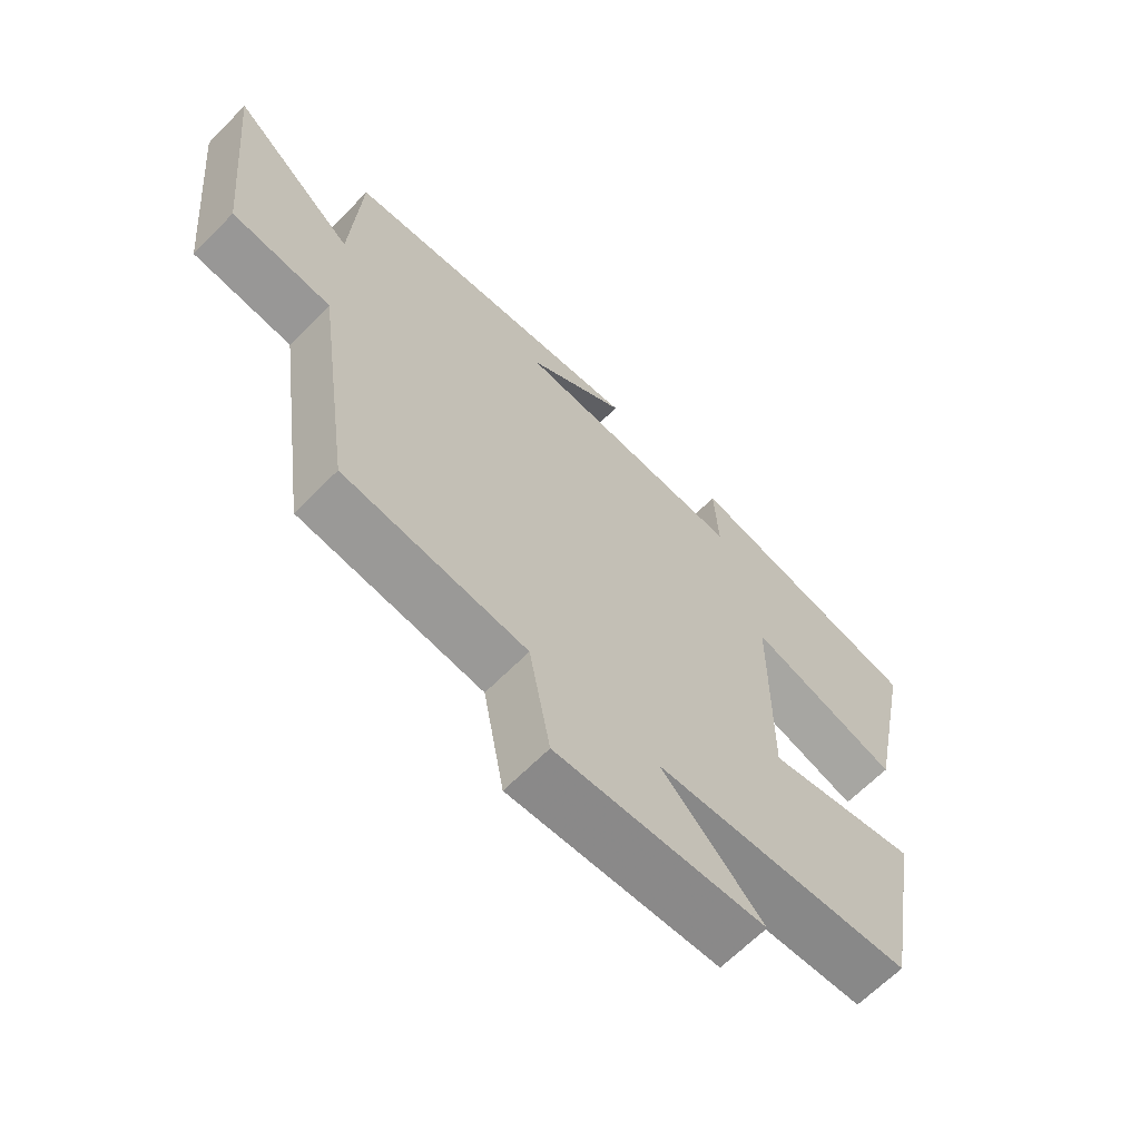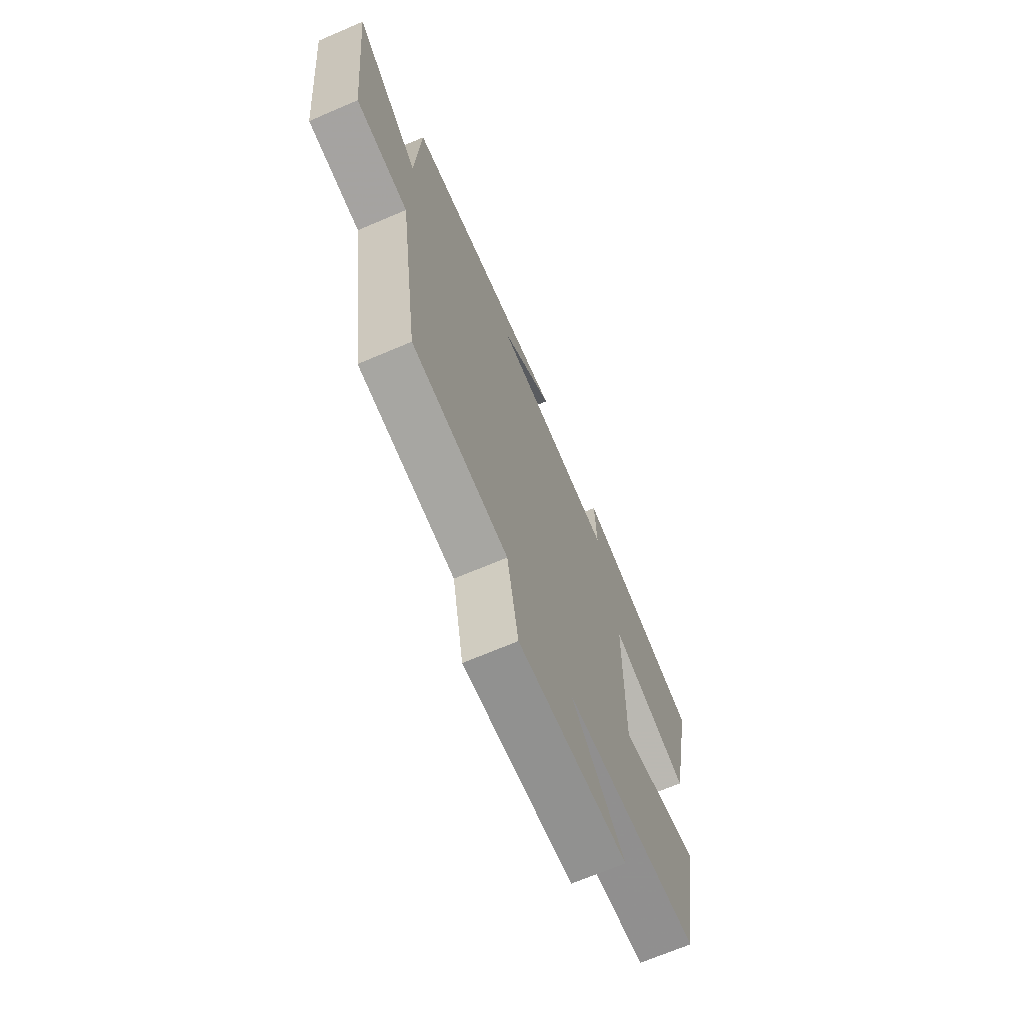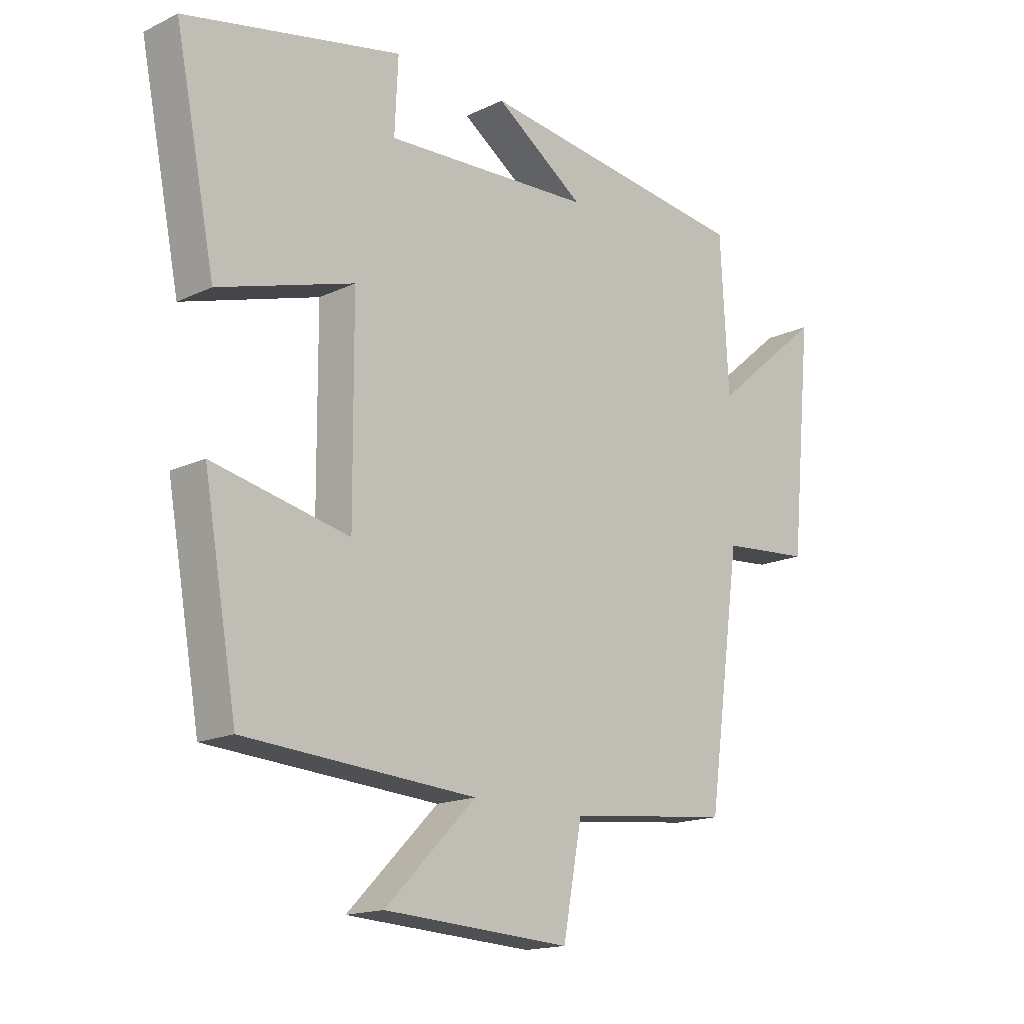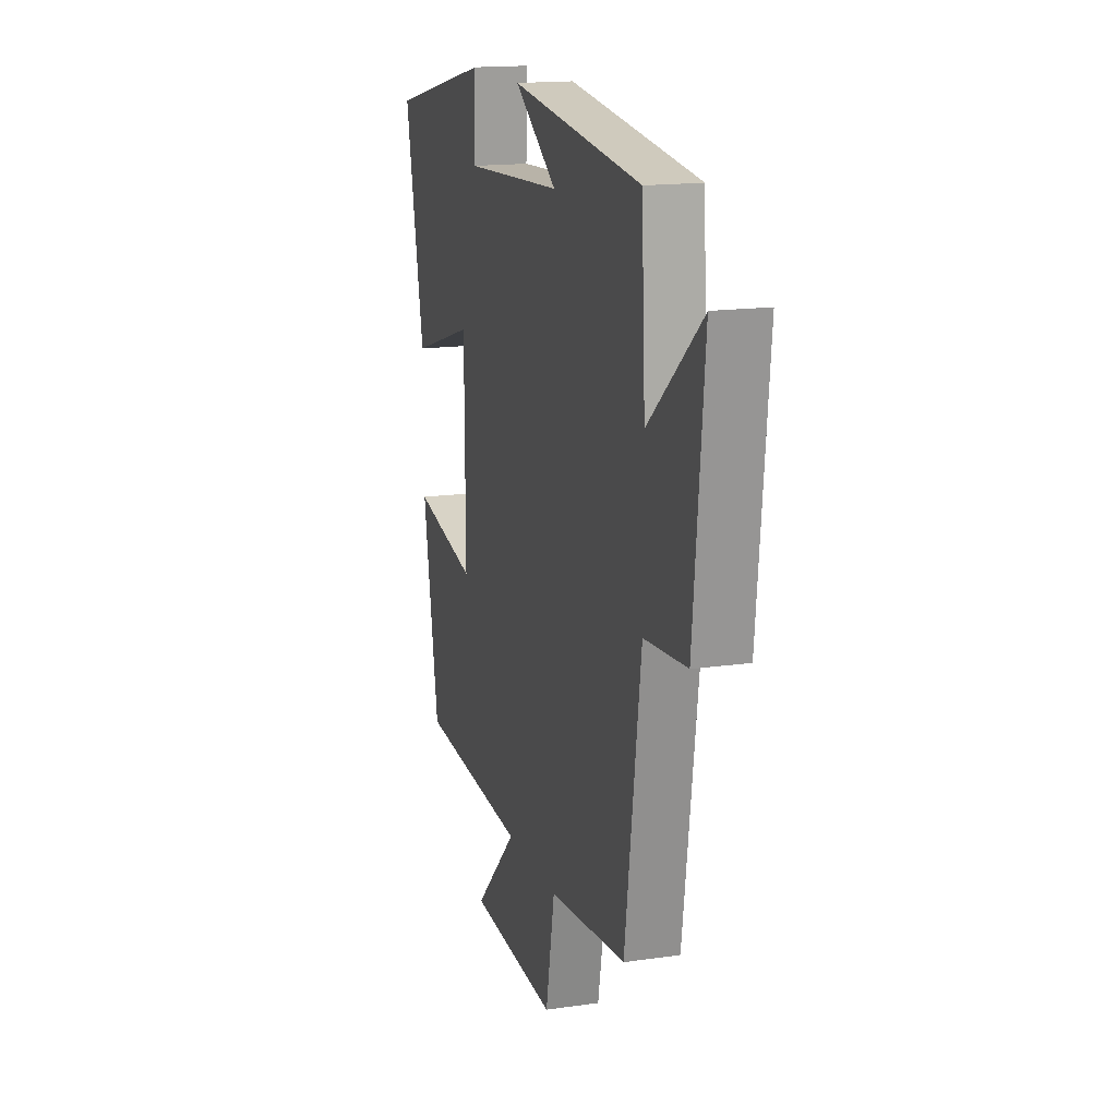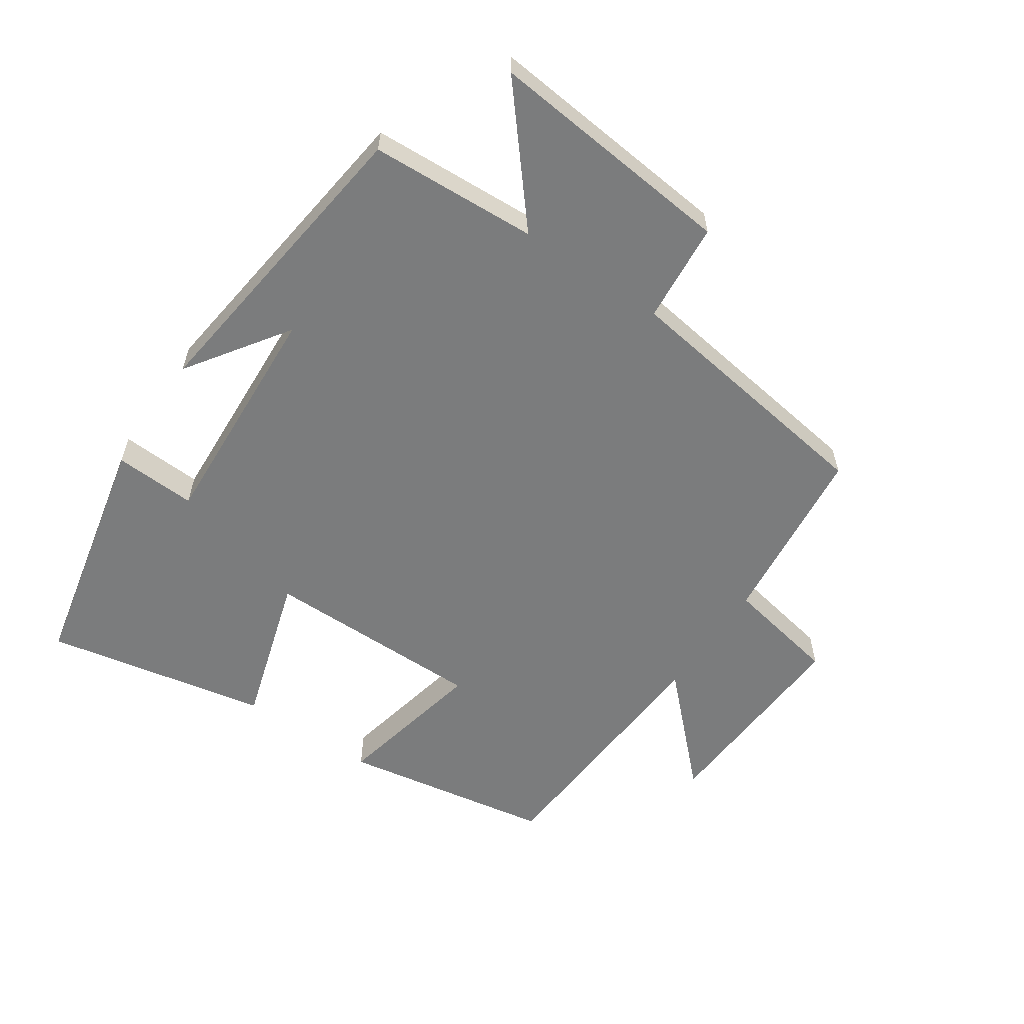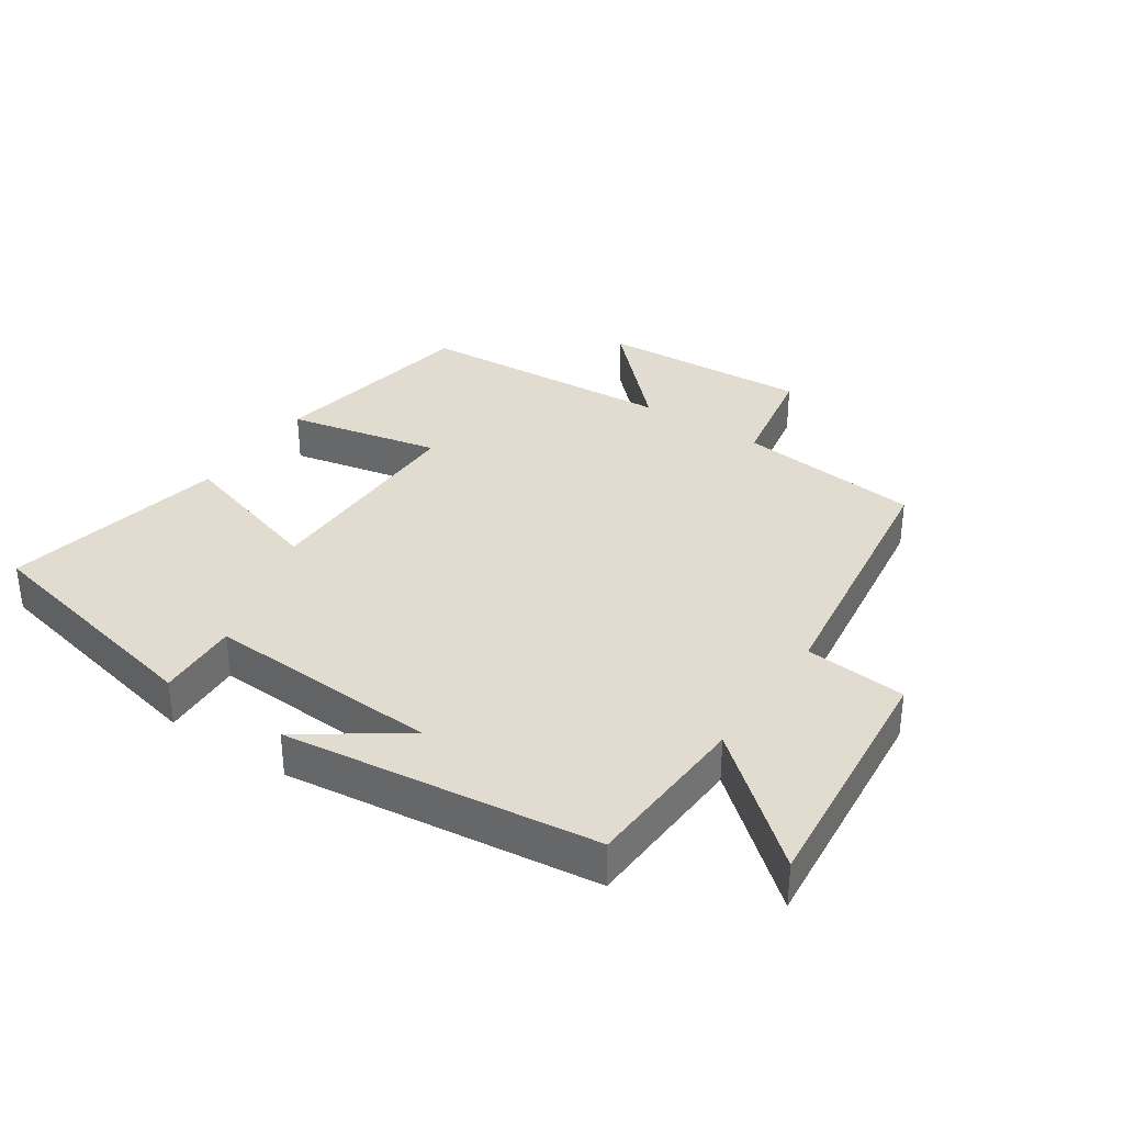
<metadata>
{"format":"obj","ext":"obj","renderer":"f3d","projection":"perspective","resolution":1024,"background":"white","views":[{"elev":-65.3,"azim":135.4,"up":"+Z"},{"elev":-68.7,"azim":113.2,"up":"+Z"},{"elev":-16.4,"azim":-45.8,"up":"+Z"},{"elev":16.1,"azim":73.3,"up":"+Z"},{"elev":-58.7,"azim":55.7,"up":"+Y"},{"elev":34.5,"azim":33.9,"up":"+Y"}]}
</metadata>
<code>
v -0.57 0.07 0.418
v -0.195 0.07 0.5
v -0.201 0.07 0.373
v 0.161 0.07 0.393
v 0.005 0.07 0.5
v 0.486 0.07 0.441
v 0.5 0.07 0.181
v 0.694 0.07 0.345
v 0.656 0.07 -0.041
v 0.5 0.07 -0.055
v 0.442 0.07 -0.469
v 0.158 0.07 -0.5
v 0.125 0.07 -0.676
v -0.199 0.07 -0.658
v -0.042 0.07 -0.5
v -0.442 0.07 -0.474
v -0.5 0.07 -0.147
v -0.264 0.07 -0.197
v -0.266 0.07 0.145
v -0.5 0.07 0.073
v -0.57 0 0.418
v -0.195 0 0.5
v -0.201 0 0.373
v 0.161 0 0.393
v 0.005 0 0.5
v 0.486 0 0.441
v 0.5 0 0.181
v 0.694 0 0.345
v 0.656 0 -0.041
v 0.5 0 -0.055
v 0.442 0 -0.469
v 0.158 0 -0.5
v 0.125 0 -0.676
v -0.199 0 -0.658
v -0.042 0 -0.5
v -0.442 0 -0.474
v -0.5 0 -0.147
v -0.264 0 -0.197
v -0.266 0 0.145
v -0.5 0 0.073
f 1 2 3
f 20 1 3
f 19 20 3
f 18 19 3 4
f 15 16 17 18
f 15 18 4
f 12 13 14 15
f 12 15 4
f 11 12 4
f 10 11 4
f 7 8 9 10
f 7 10 4
f 4 5 6 7
f 23 22 21
f 23 21 40
f 23 40 39
f 24 23 39 38
f 38 37 36 35
f 24 38 35
f 35 34 33 32
f 24 35 32
f 24 32 31
f 24 31 30
f 30 29 28 27
f 24 30 27
f 27 26 25 24
f 1 21 22 2
f 2 22 23 3
f 3 23 24 4
f 4 24 25 5
f 5 25 26 6
f 6 26 27 7
f 7 27 28 8
f 8 28 29 9
f 9 29 30 10
f 10 30 31 11
f 11 31 32 12
f 12 32 33 13
f 13 33 34 14
f 14 34 35 15
f 15 35 36 16
f 16 36 37 17
f 17 37 38 18
f 18 38 39 19
f 19 39 40 20
f 20 40 21 1

</code>
